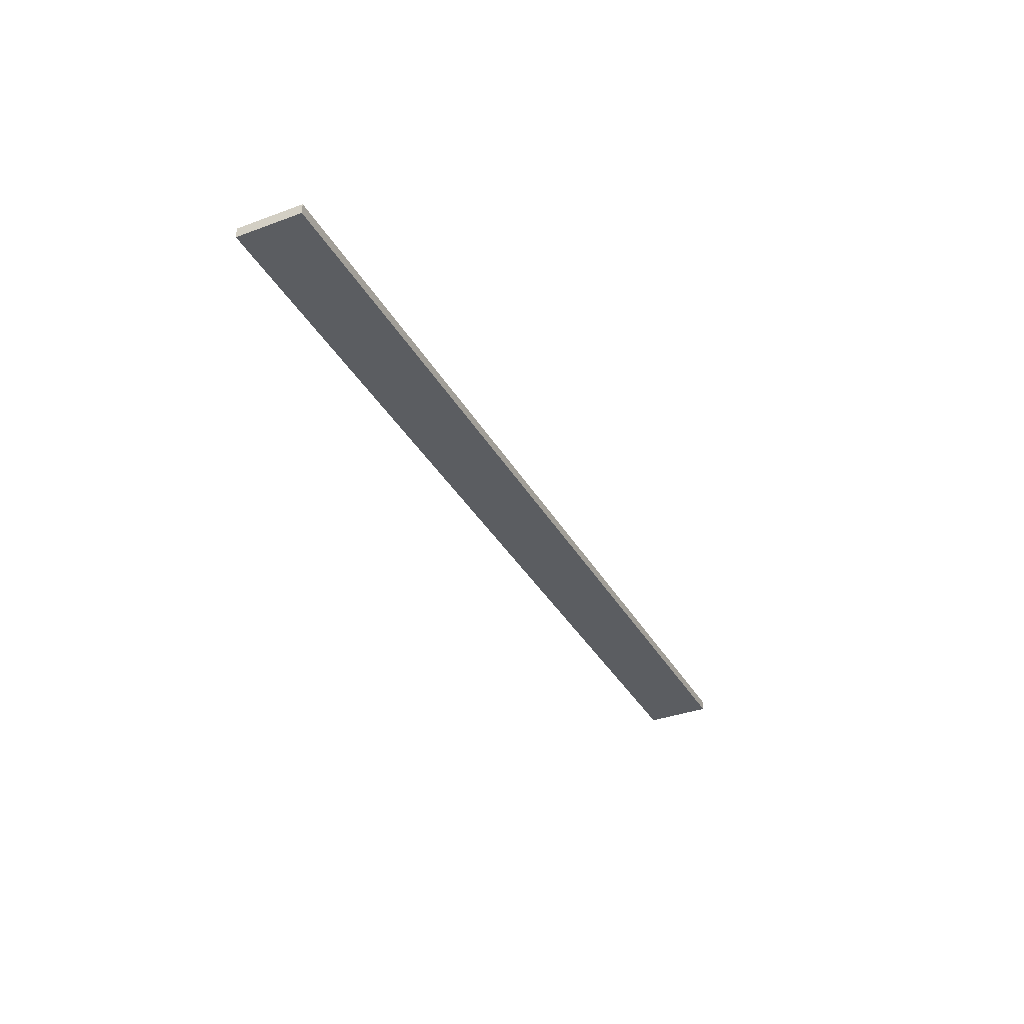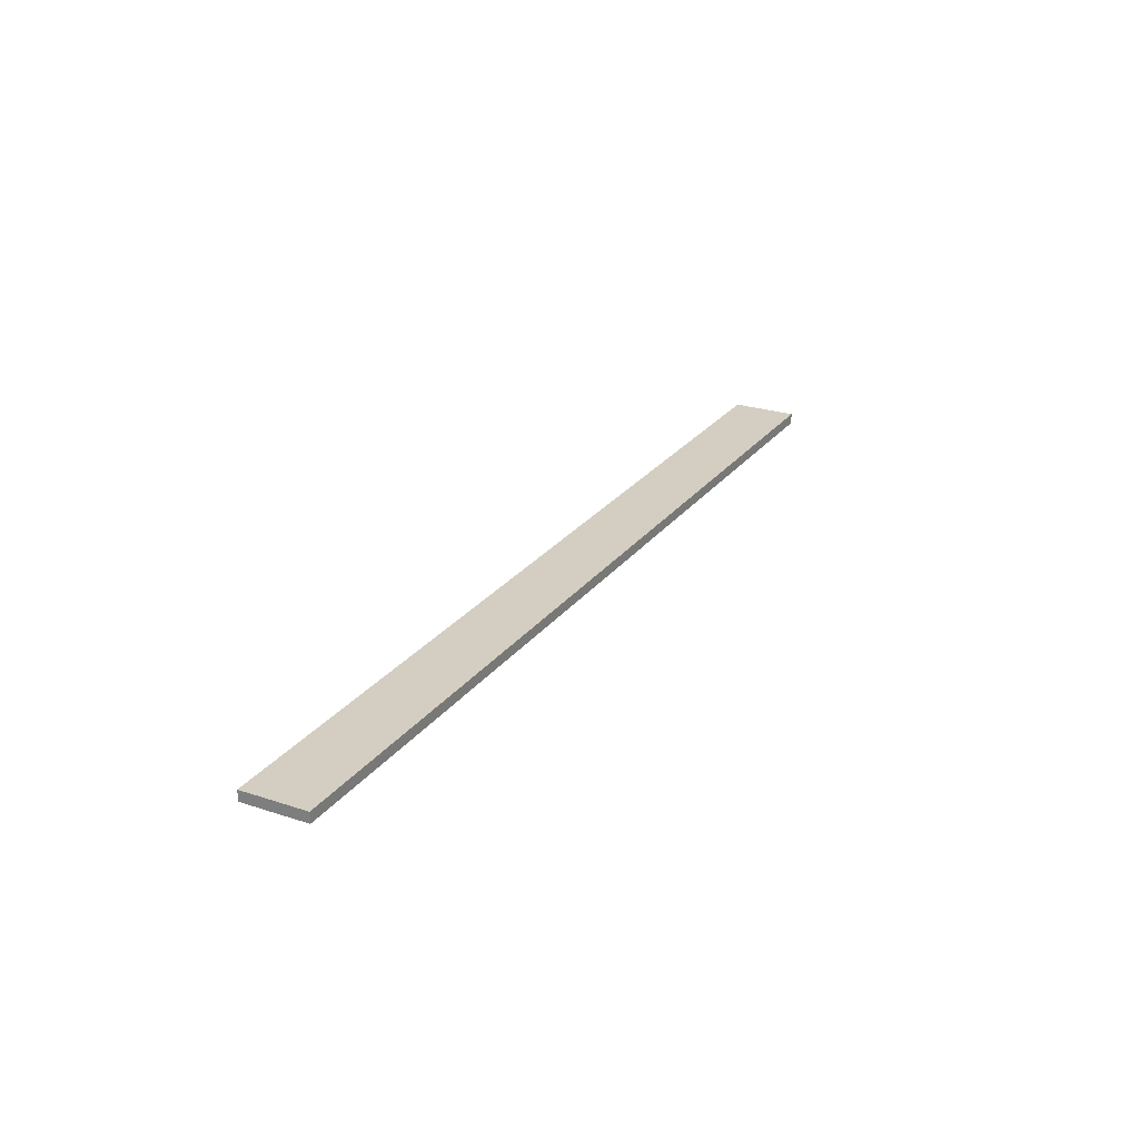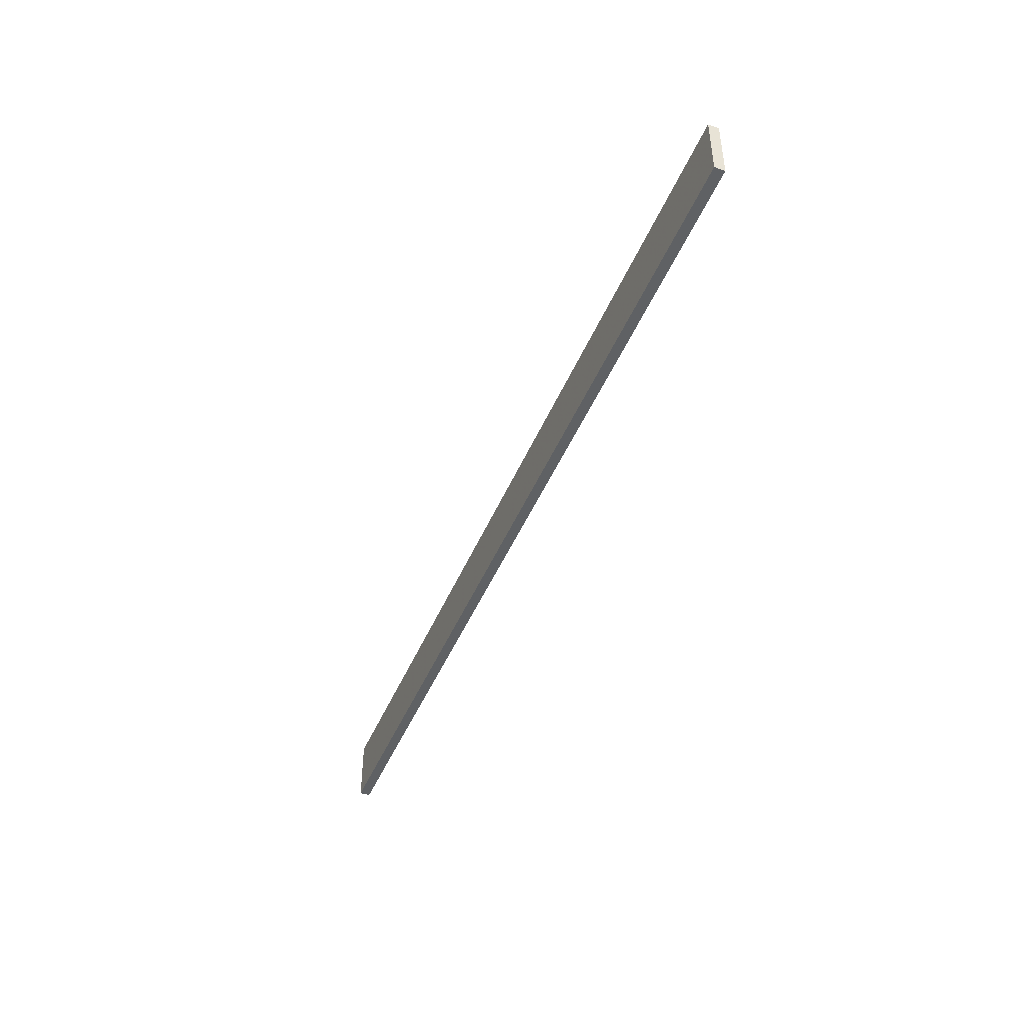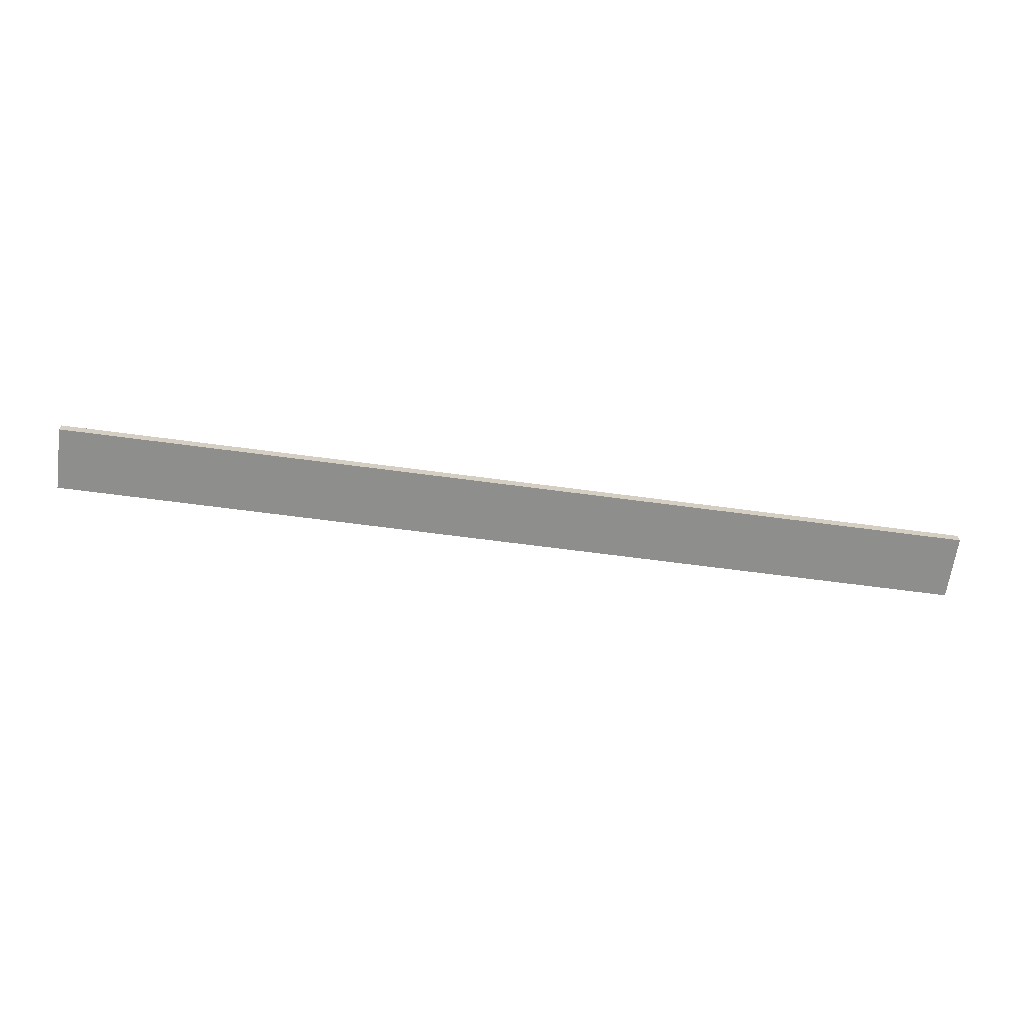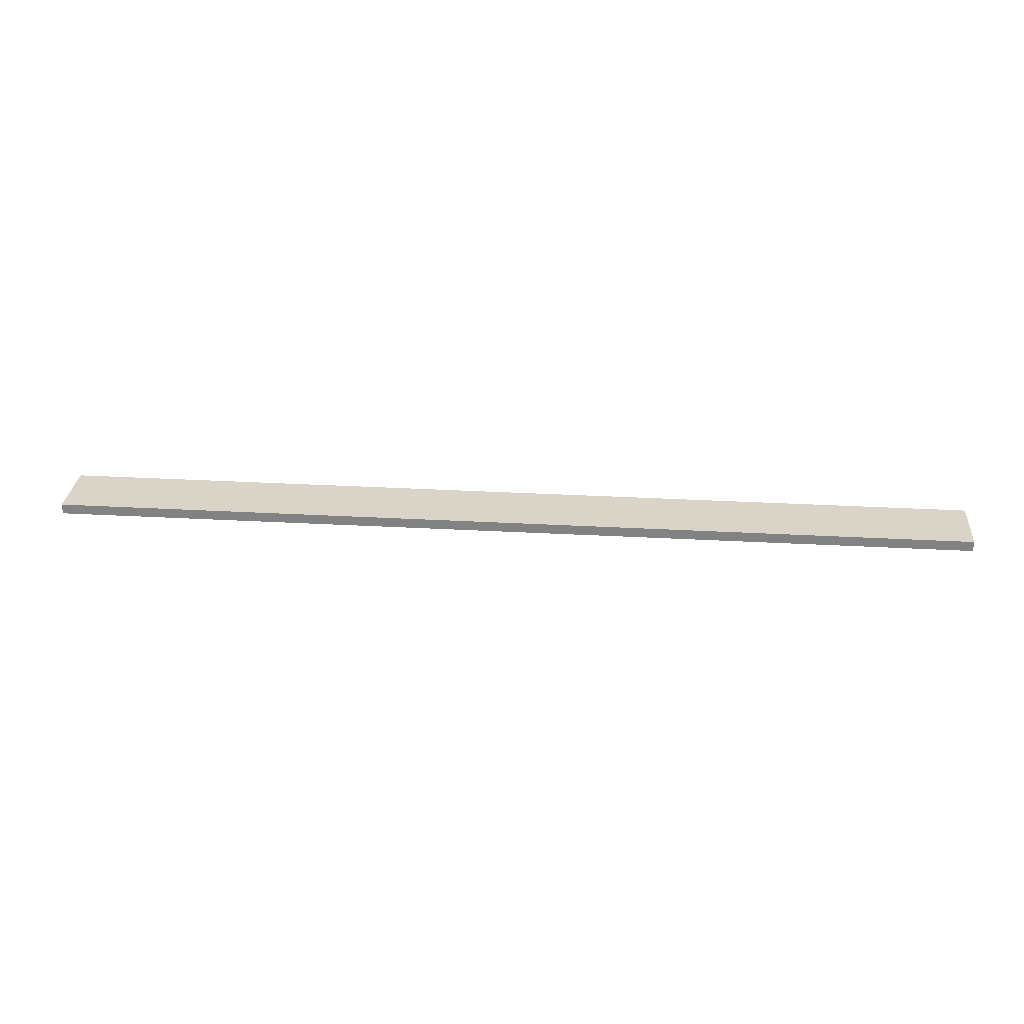
<metadata>
{"format":"obj","ext":"obj","renderer":"f3d","projection":"perspective","resolution":1024,"background":"white","views":[{"elev":-35.8,"azim":116.0,"up":"+Y"},{"elev":25.2,"azim":-62.0,"up":"+Y"},{"elev":-45.5,"azim":-111.8,"up":"+Z"},{"elev":-64.8,"azim":-7.7,"up":"+Y"},{"elev":28.9,"azim":-175.2,"up":"+Y"}]}
</metadata>
<code>
o 10406
v 2229 1860 11.7
v 2228 1860 11.7
v 2228 1860 11.7
v 2229 1860 11.64
v 2228 1860 11.64
v 2228 1860 11.64
v 2229 1860 11.7
v 2228 1860 11.7
v 2229 1860 11.7
v 2229 1860 11.64
v 2229 1860 11.7
v 2229 1860 11.64
v 2229 1860 11.64
v 2228 1860 11.64
v 2229 1860 11.64
v 2228 1860 11.64
v 2229 1860 11.7
v 2229 1860 11.64
v 2229 1860 11.7
v 2228 1860 11.64
v 2229 1860 11.64
v 2228 1860 11.7
v 2228 1860 11.64
v 2228 1860 11.64
v 2229 1860 11.7
v 2228 1860 11.7
v 2228 1860 11.64
v 2228 1860 11.7
v 2228 1860 11.7
f 1 2 3
f 1 4 5
f 6 2 7
f 8 9 7
f 10 7 11
f 12 13 14
f 14 15 16
f 17 15 18
f 19 20 21
f 22 23 20
f 24 25 26
f 27 28 29

</code>
